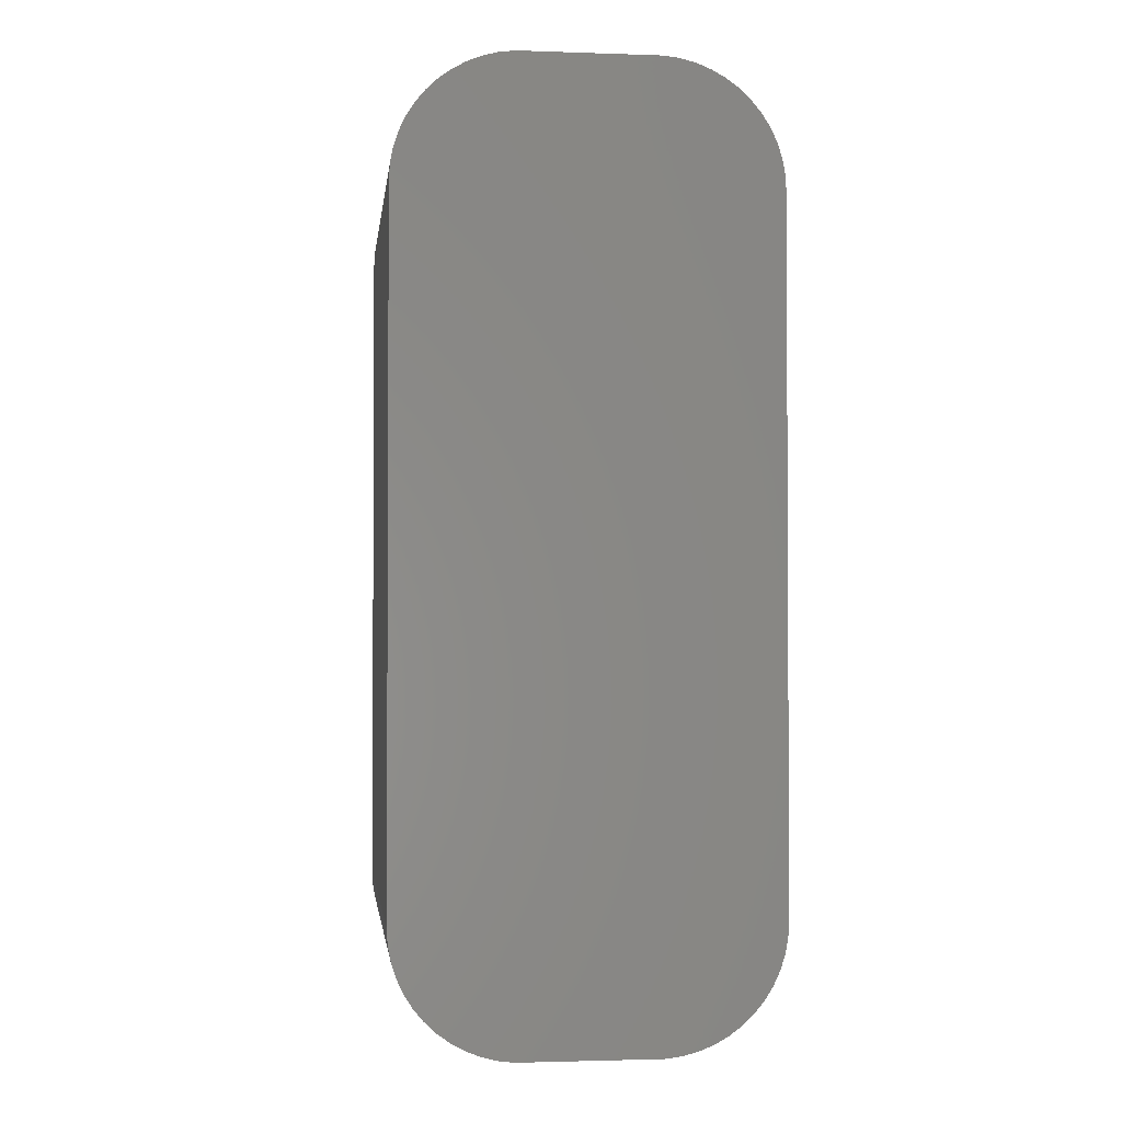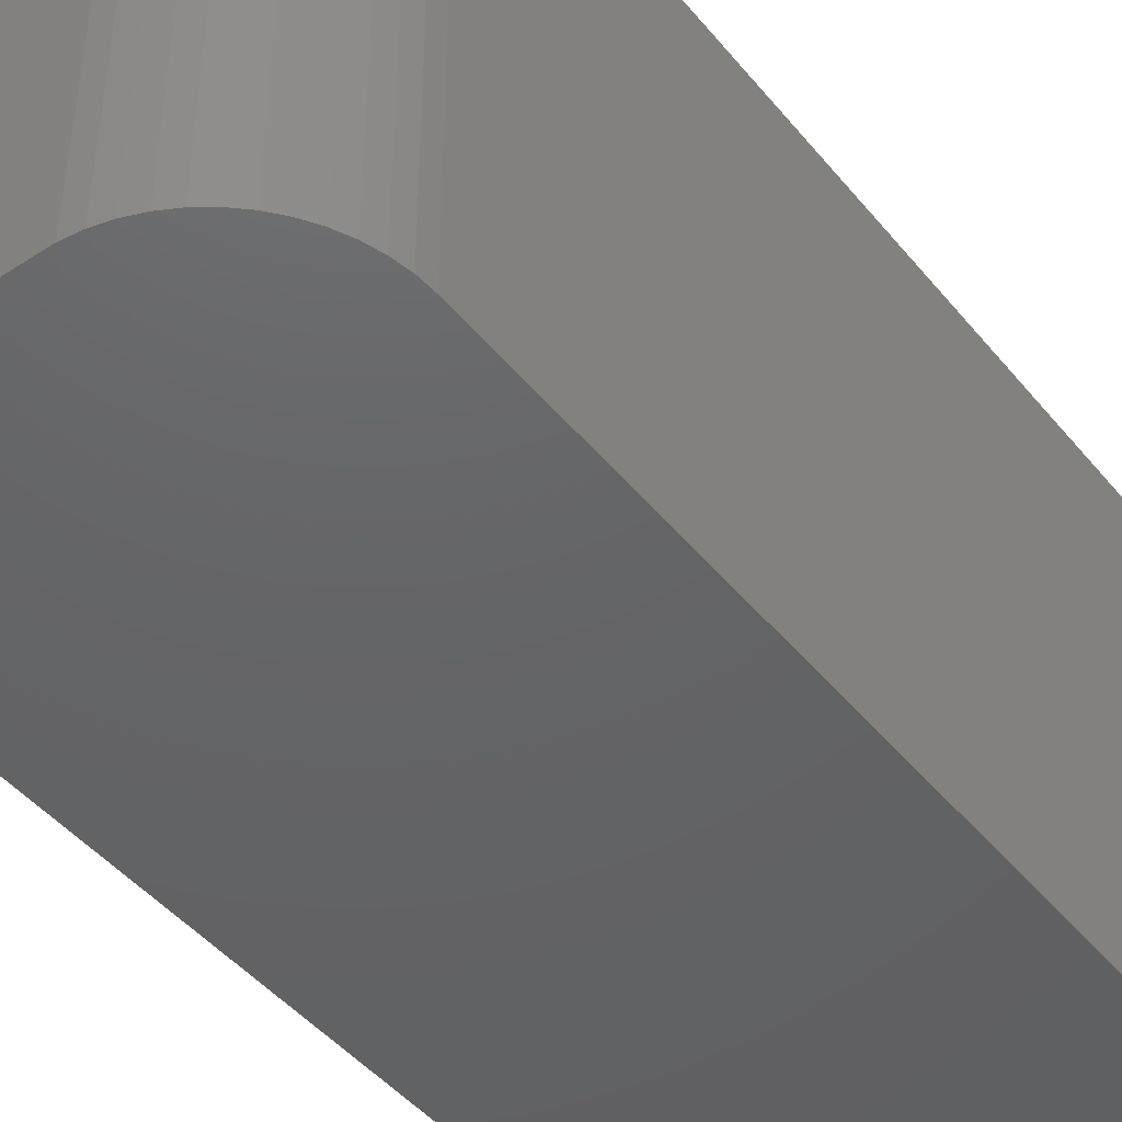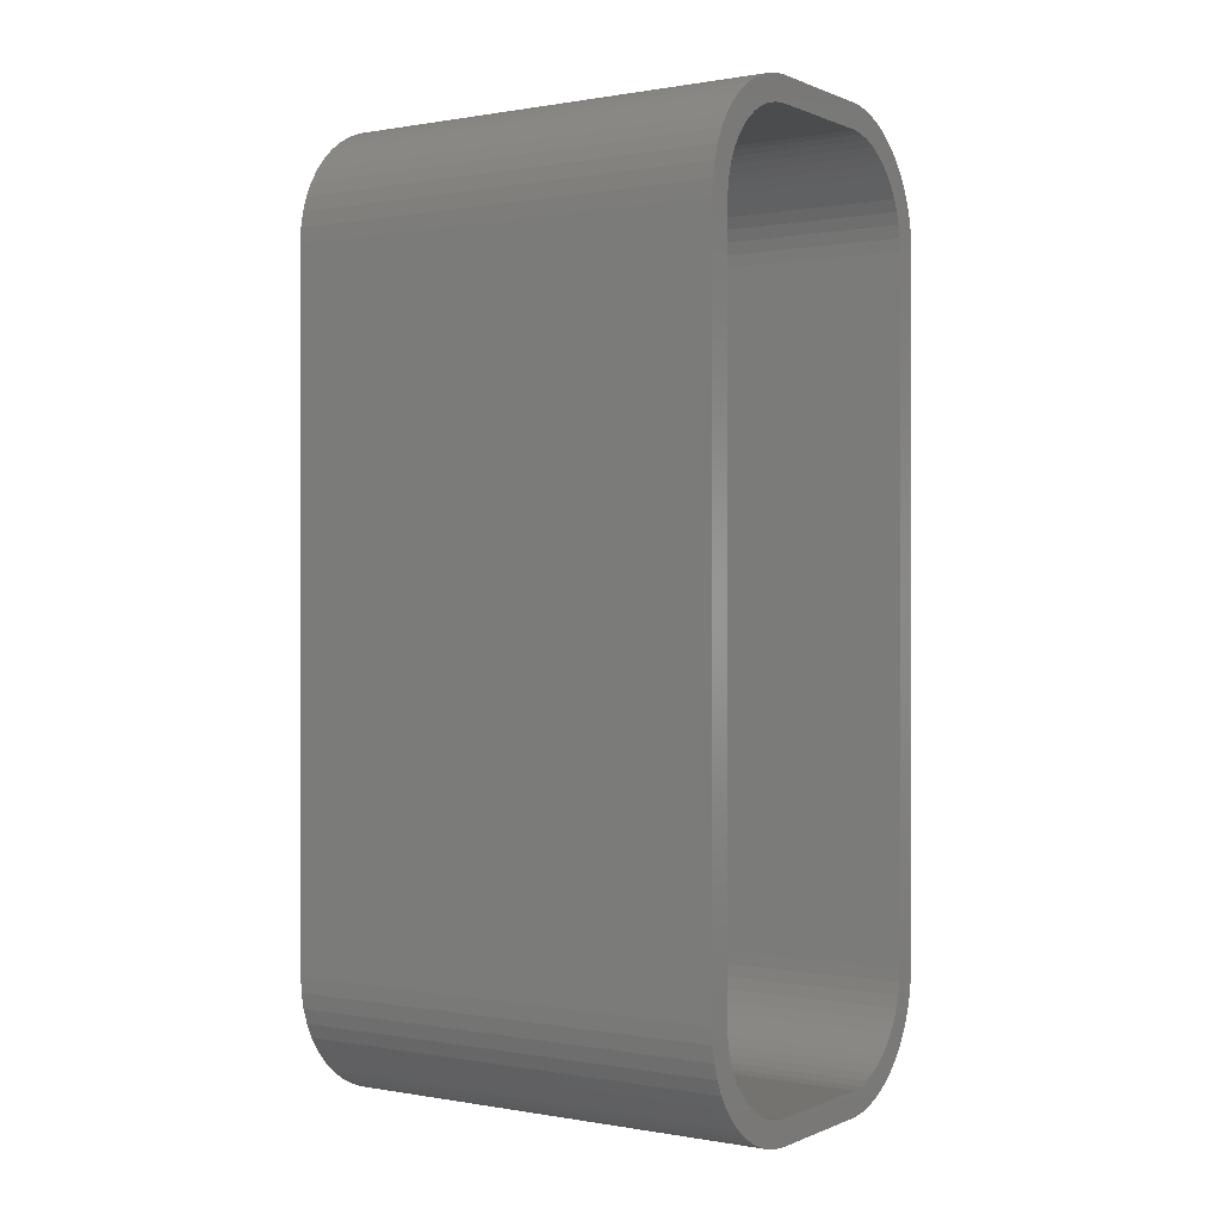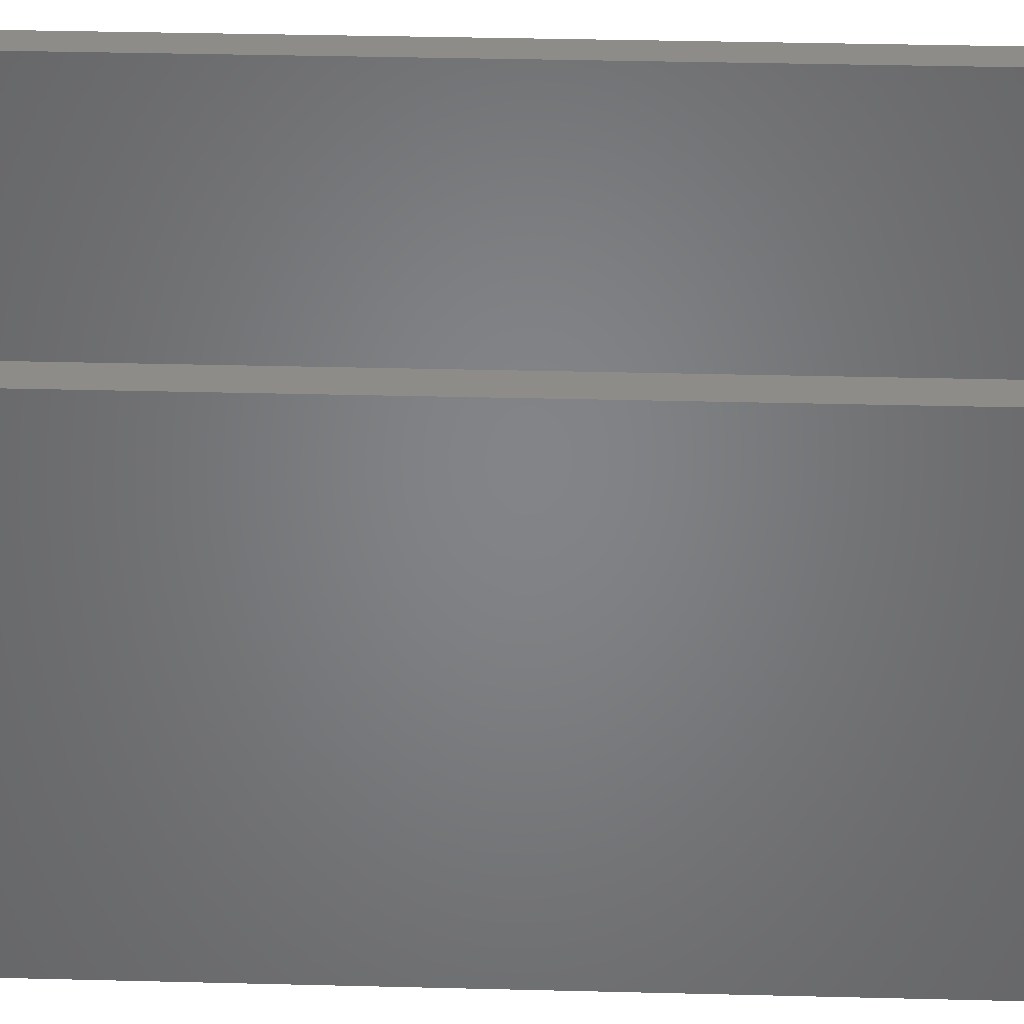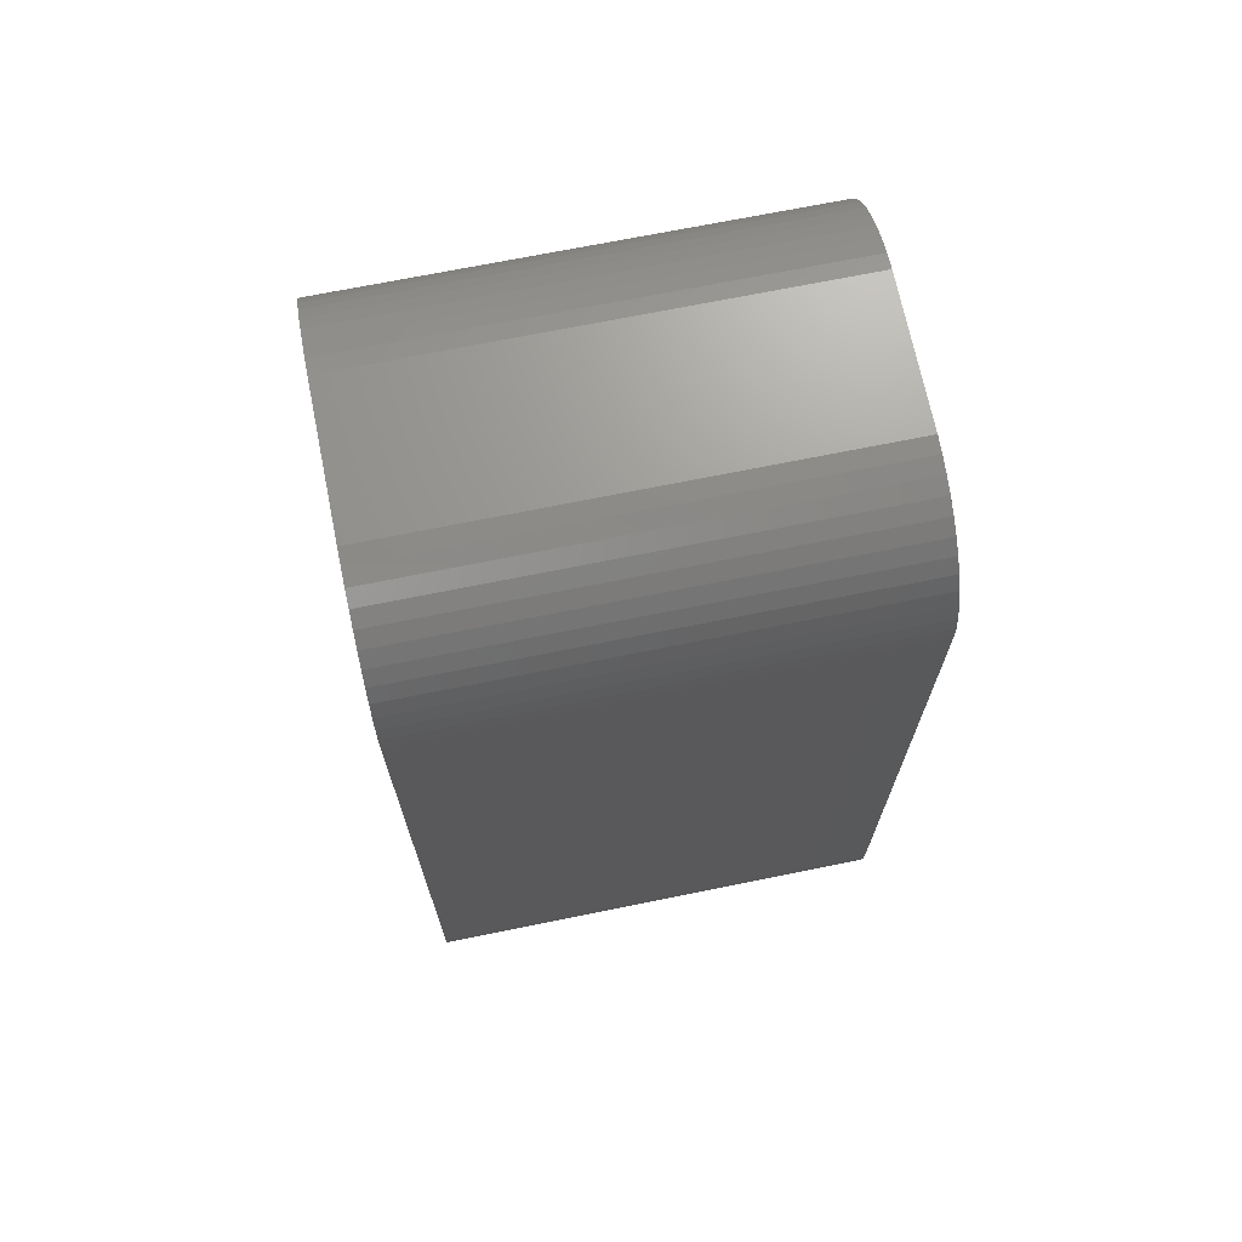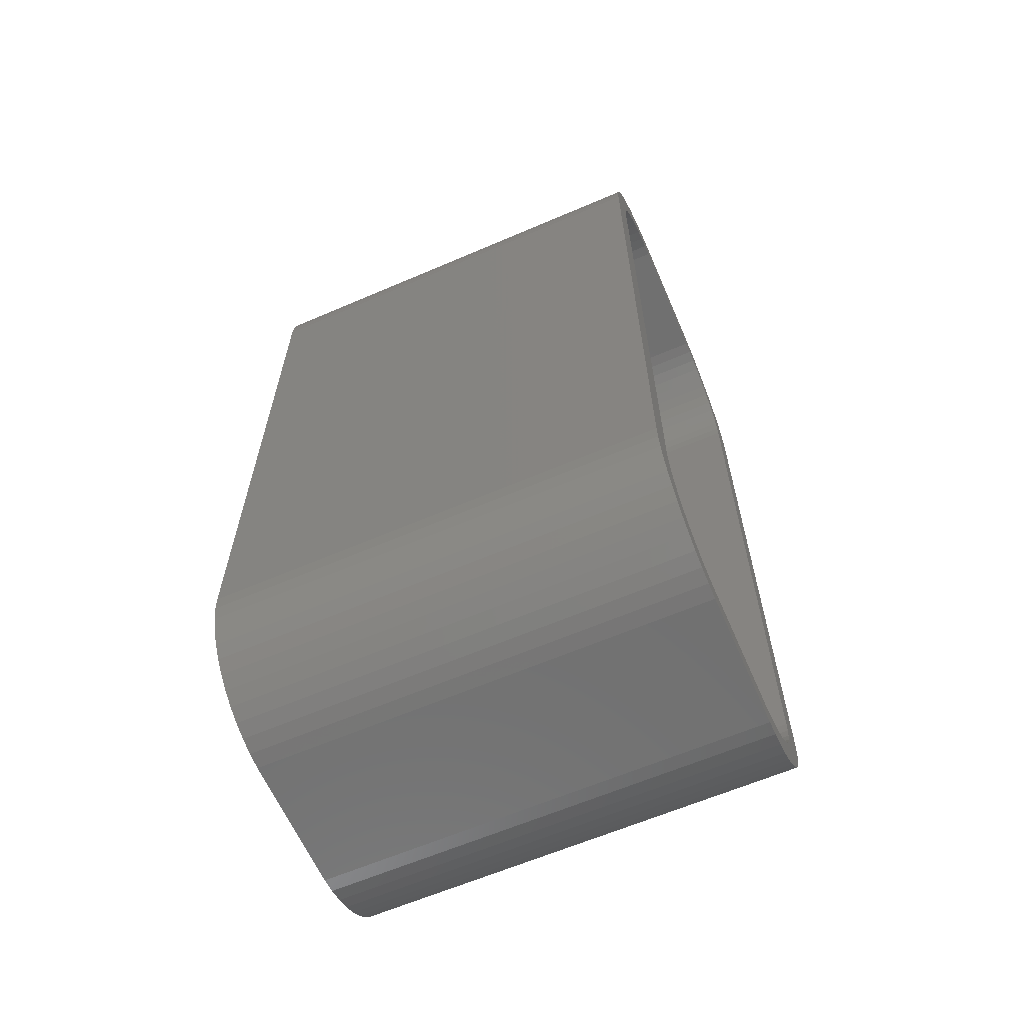
<metadata>
{"format":"stl","ext":"stl","renderer":"f3d","projection":"perspective","resolution":1024,"background":"white","views":[{"elev":-2.0,"azim":173.1,"up":"+Y"},{"elev":-45.6,"azim":36.7,"up":"+Z"},{"elev":0.3,"azim":-56.5,"up":"+Y"},{"elev":38.2,"azim":-88.2,"up":"+Z"},{"elev":69.9,"azim":78.5,"up":"+Y"},{"elev":-62.9,"azim":-66.5,"up":"+Y"}]}
</metadata>
<code>
# stl→obj: 208 verts, 412 faces
v -7.5 -13.75 0
v -7.5 13.75 18
v -7.5 13.75 0
v -7.5 -13.75 18
v -7.461 -14.38 0
v -7.461 -14.38 18
v 6.5 13.75 18
v 7.5 13.75 18
v 7.461 14.38 18
v 7.5 -13.75 18
v 6.468 14.25 18
v 7.343 14.99 18
v 6.5 -13.75 18
v 6.374 14.74 18
v 7.149 15.59 18
v 7.461 -14.38 18
v 6.219 15.22 18
v 6.882 16.16 18
v 6.468 -14.25 18
v 6.005 15.68 18
v 6.545 16.69 18
v 7.343 -14.99 18
v 6.374 -14.74 18
v 5.736 16.1 18
v 6.145 17.17 18
v 5.416 16.49 18
v 5.687 17.6 18
v 5.05 16.83 18
v 5.179 17.97 18
v 4.643 17.13 18
v 4.629 18.27 18
v 4.203 17.37 18
v 4.045 18.51 18
v 3.736 17.55 18
v 3.437 18.66 18
v 3.25 17.68 18
v 2.814 18.74 18
v 2.751 17.74 18
v -2.751 17.74 18
v -2.814 18.74 18
v -3.25 17.68 18
v -3.437 18.66 18
v -3.736 17.55 18
v -4.045 18.51 18
v -4.203 17.37 18
v -4.629 18.27 18
v -4.643 17.13 18
v -5.179 17.97 18
v -5.05 16.83 18
v -5.687 17.6 18
v -5.416 16.49 18
v -6.145 17.17 18
v -5.736 16.1 18
v -6.545 16.69 18
v -6.005 15.68 18
v -6.882 16.16 18
v -6.219 15.22 18
v -7.343 14.99 18
v -6.374 14.74 18
v -7.149 15.59 18
v 7.149 -15.59 18
v 6.219 -15.22 18
v 6.882 -16.16 18
v 6.005 -15.68 18
v 6.545 -16.69 18
v 5.736 -16.1 18
v 6.145 -17.17 18
v 5.416 -16.49 18
v 5.687 -17.6 18
v 5.05 -16.83 18
v 5.179 -17.97 18
v 4.643 -17.13 18
v 4.629 -18.27 18
v 4.203 -17.37 18
v 4.045 -18.51 18
v 3.736 -17.55 18
v 3.437 -18.66 18
v 3.25 -17.68 18
v 2.814 -18.74 18
v 2.751 -17.74 18
v -2.751 -17.74 18
v -2.814 -18.74 18
v -3.25 -17.68 18
v -3.437 -18.66 18
v -3.736 -17.55 18
v -4.045 -18.51 18
v -4.203 -17.37 18
v -4.629 -18.27 18
v -4.643 -17.13 18
v -5.179 -17.97 18
v -5.05 -16.83 18
v -5.687 -17.6 18
v -5.416 -16.49 18
v -6.145 -17.17 18
v -5.736 -16.1 18
v -6.545 -16.69 18
v -6.005 -15.68 18
v -6.882 -16.16 18
v -6.219 -15.22 18
v -7.149 -15.59 18
v -6.374 -14.74 18
v -7.343 -14.99 18
v -6.468 -14.25 18
v -6.5 -13.75 18
v -6.5 13.75 18
v -6.468 14.25 18
v -7.461 14.38 18
v 7.5 13.75 0
v 7.5 -13.75 0
v 6.145 17.17 0
v 6.545 16.69 0
v 7.149 -15.59 0
v 6.882 -16.16 0
v -4.045 18.51 0
v -4.629 18.27 0
v 7.461 -14.38 0
v 7.343 -14.99 0
v -4.629 -18.27 0
v -4.045 -18.51 0
v -2.814 -18.74 0
v 2.814 -18.74 0
v 7.149 15.59 0
v 7.343 14.99 0
v 5.179 17.97 0
v 4.629 18.27 0
v 3.437 18.66 0
v 2.814 18.74 0
v -7.343 14.99 0
v -7.149 15.59 0
v -5.179 17.97 0
v -6.545 16.69 0
v -6.145 17.17 0
v -2.814 18.74 0
v -3.437 18.66 0
v 7.461 14.38 0
v 6.545 -16.69 0
v 6.145 -17.17 0
v 5.687 -17.6 0
v 6.882 16.16 0
v 5.179 -17.97 0
v 4.629 -18.27 0
v 4.045 -18.51 0
v 5.687 17.6 0
v 3.437 -18.66 0
v 4.045 18.51 0
v -3.437 -18.66 0
v -5.179 -17.97 0
v -5.687 -17.6 0
v -6.145 -17.17 0
v -6.545 -16.69 0
v -5.687 17.6 0
v -6.882 -16.16 0
v -7.149 -15.59 0
v -7.343 -14.99 0
v -6.882 16.16 0
v -7.461 14.38 0
v -6.5 13.75 2
v -6.5 -13.75 2
v 2.751 17.74 2
v 6.5 13.75 2
v 6.468 14.25 2
v 6.5 -13.75 2
v 6.374 14.74 2
v 6.219 15.22 2
v 2.751 -17.74 2
v 6.005 15.68 2
v 6.468 -14.25 2
v 5.736 16.1 2
v 6.374 -14.74 2
v 5.416 16.49 2
v 6.219 -15.22 2
v 5.05 16.83 2
v 6.005 -15.68 2
v 4.643 17.13 2
v 5.736 -16.1 2
v 4.203 17.37 2
v 5.416 -16.49 2
v 3.736 17.55 2
v 5.05 -16.83 2
v 3.25 17.68 2
v 4.643 -17.13 2
v 4.203 -17.37 2
v -2.751 17.74 2
v 3.736 -17.55 2
v -3.25 17.68 2
v 3.25 -17.68 2
v -3.736 17.55 2
v -2.751 -17.74 2
v -4.203 17.37 2
v -3.25 -17.68 2
v -4.643 17.13 2
v -3.736 -17.55 2
v -5.05 16.83 2
v -4.203 -17.37 2
v -5.416 16.49 2
v -4.643 -17.13 2
v -5.736 16.1 2
v -5.05 -16.83 2
v -6.005 15.68 2
v -5.416 -16.49 2
v -6.219 15.22 2
v -5.736 -16.1 2
v -6.374 14.74 2
v -6.005 -15.68 2
v -6.468 14.25 2
v -6.219 -15.22 2
v -6.374 -14.74 2
v -6.468 -14.25 2
f 1 2 3
f 2 1 4
f 5 4 1
f 4 5 6
f 7 8 9
f 8 7 10
f 11 9 12
f 13 10 7
f 14 12 15
f 10 13 16
f 17 15 18
f 19 16 13
f 20 18 21
f 16 19 22
f 23 22 19
f 9 11 7
f 12 14 11
f 15 17 14
f 24 21 25
f 18 20 17
f 21 24 20
f 26 25 27
f 25 26 24
f 28 27 29
f 27 28 26
f 29 30 28
f 31 30 29
f 31 32 30
f 33 32 31
f 33 34 32
f 35 34 33
f 35 36 34
f 37 36 35
f 37 38 36
f 37 39 38
f 40 39 37
f 40 41 39
f 42 41 40
f 42 43 41
f 44 43 42
f 44 45 43
f 46 45 44
f 46 47 45
f 48 47 46
f 47 48 49
f 50 49 48
f 49 50 51
f 52 51 50
f 51 52 53
f 54 53 52
f 53 54 55
f 56 55 54
f 55 56 57
f 58 59 60
f 57 60 59
f 60 57 56
f 22 23 61
f 62 61 23
f 61 62 63
f 64 63 62
f 63 64 65
f 66 65 64
f 65 66 67
f 68 67 66
f 67 68 69
f 70 69 68
f 69 70 71
f 72 71 70
f 72 73 71
f 74 73 72
f 74 75 73
f 76 75 74
f 76 77 75
f 78 77 76
f 78 79 77
f 80 79 78
f 81 79 80
f 81 82 79
f 83 82 81
f 83 84 82
f 85 84 83
f 85 86 84
f 87 86 85
f 87 88 86
f 89 88 87
f 90 89 91
f 89 90 88
f 92 91 93
f 91 92 90
f 94 93 95
f 96 95 97
f 93 94 92
f 98 97 99
f 100 99 101
f 102 101 103
f 95 96 94
f 6 103 104
f 105 2 104
f 59 58 106
f 4 104 2
f 107 106 58
f 6 104 4
f 106 107 105
f 97 98 96
f 105 107 2
f 99 100 98
f 101 102 100
f 103 6 102
f 10 108 8
f 108 10 109
f 21 110 25
f 110 21 111
f 63 112 61
f 112 63 113
f 114 46 44
f 46 114 115
f 22 116 16
f 116 22 117
f 118 86 88
f 86 118 119
f 120 79 82
f 79 120 121
f 61 117 22
f 117 61 112
f 12 122 15
f 122 12 123
f 124 31 29
f 31 124 125
f 126 37 35
f 37 126 127
f 128 60 129
f 60 128 58
f 115 48 46
f 48 115 130
f 131 52 132
f 52 131 54
f 133 42 40
f 42 133 134
f 127 40 37
f 40 127 133
f 121 109 116
f 109 1 108
f 121 116 117
f 3 108 1
f 121 117 112
f 127 108 3
f 121 112 113
f 108 127 135
f 121 113 136
f 135 127 123
f 121 136 137
f 123 127 122
f 121 137 138
f 122 127 139
f 121 138 140
f 139 127 111
f 121 140 141
f 111 127 110
f 121 141 142
f 110 127 143
f 121 142 144
f 143 127 124
f 109 121 1
f 124 127 125
f 1 121 120
f 125 127 145
f 1 120 146
f 145 127 126
f 1 146 119
f 127 3 133
f 1 119 118
f 133 3 134
f 1 118 147
f 134 3 114
f 1 147 148
f 114 3 115
f 1 148 149
f 115 3 130
f 1 149 150
f 130 3 151
f 1 150 152
f 151 3 132
f 1 152 153
f 132 3 131
f 1 153 154
f 131 3 155
f 1 154 5
f 155 3 129
f 129 3 128
f 128 3 156
f 153 102 154
f 102 153 100
f 154 6 5
f 6 154 102
f 152 100 153
f 100 152 98
f 149 96 150
f 96 149 94
f 150 98 152
f 98 150 96
f 149 92 94
f 92 149 148
f 144 75 77
f 75 144 142
f 9 123 12
f 123 9 135
f 8 135 9
f 135 8 108
f 15 139 18
f 139 15 122
f 18 111 21
f 111 18 139
f 110 27 25
f 27 110 143
f 125 33 31
f 33 125 145
f 3 107 156
f 107 3 2
f 156 58 128
f 58 156 107
f 155 54 131
f 54 155 56
f 146 82 84
f 82 146 120
f 147 88 90
f 88 147 118
f 148 90 92
f 90 148 147
f 119 84 86
f 84 119 146
f 138 67 69
f 67 138 137
f 121 77 79
f 77 121 144
f 143 29 27
f 29 143 124
f 134 44 42
f 44 134 114
f 151 52 50
f 52 151 132
f 130 50 48
f 50 130 151
f 129 56 155
f 56 129 60
f 141 71 73
f 71 141 140
f 140 69 71
f 69 140 138
f 16 109 10
f 109 16 116
f 145 35 33
f 35 145 126
f 142 73 75
f 73 142 141
f 65 113 63
f 113 65 136
f 67 136 65
f 136 67 137
f 104 157 105
f 157 104 158
f 159 160 161
f 160 157 162
f 159 161 163
f 158 162 157
f 159 163 164
f 165 162 158
f 159 164 166
f 162 165 167
f 159 166 168
f 167 165 169
f 159 168 170
f 169 165 171
f 159 170 172
f 171 165 173
f 159 172 174
f 173 165 175
f 159 174 176
f 175 165 177
f 159 176 178
f 177 165 179
f 159 178 180
f 179 165 181
f 160 159 157
f 181 165 182
f 157 159 183
f 182 165 184
f 157 183 185
f 184 165 186
f 157 185 187
f 165 158 188
f 157 187 189
f 188 158 190
f 157 189 191
f 190 158 192
f 157 191 193
f 192 158 194
f 157 193 195
f 194 158 196
f 157 195 197
f 196 158 198
f 157 197 199
f 198 158 200
f 157 199 201
f 200 158 202
f 157 201 203
f 202 158 204
f 157 203 205
f 204 158 206
f 206 158 207
f 207 158 208
f 171 23 169
f 23 171 62
f 162 7 160
f 7 162 13
f 103 158 104
f 158 103 208
f 165 81 80
f 81 165 188
f 173 62 171
f 62 173 64
f 160 11 161
f 11 160 7
f 59 201 57
f 201 59 203
f 105 205 106
f 205 105 157
f 192 87 85
f 87 192 194
f 167 13 162
f 13 167 19
f 169 19 167
f 19 169 23
f 106 203 59
f 203 106 205
f 178 32 34
f 32 178 176
f 176 30 32
f 30 176 174
f 183 38 39
f 38 183 159
f 185 39 41
f 39 185 183
f 189 43 45
f 43 189 187
f 177 66 175
f 66 177 68
f 177 70 68
f 70 177 179
f 186 80 78
f 80 186 165
f 194 89 87
f 89 194 196
f 97 206 99
f 206 97 204
f 180 34 36
f 34 180 178
f 174 28 30
f 28 174 172
f 172 26 28
f 26 172 170
f 168 26 170
f 26 168 24
f 163 17 164
f 17 163 14
f 161 14 163
f 14 161 11
f 187 41 43
f 41 187 185
f 195 49 51
f 49 195 193
f 53 195 51
f 195 53 197
f 57 199 55
f 199 57 201
f 175 64 173
f 64 175 66
f 179 72 70
f 72 179 181
f 182 76 74
f 76 182 184
f 184 78 76
f 78 184 186
f 190 85 83
f 85 190 192
f 198 93 91
f 93 198 200
f 93 202 95
f 202 93 200
f 99 207 101
f 207 99 206
f 101 208 103
f 208 101 207
f 159 36 38
f 36 159 180
f 166 24 168
f 24 166 20
f 164 20 166
f 20 164 17
f 191 45 47
f 45 191 189
f 193 47 49
f 47 193 191
f 55 197 53
f 197 55 199
f 181 74 72
f 74 181 182
f 188 83 81
f 83 188 190
f 196 91 89
f 91 196 198
f 95 204 97
f 204 95 202

</code>
